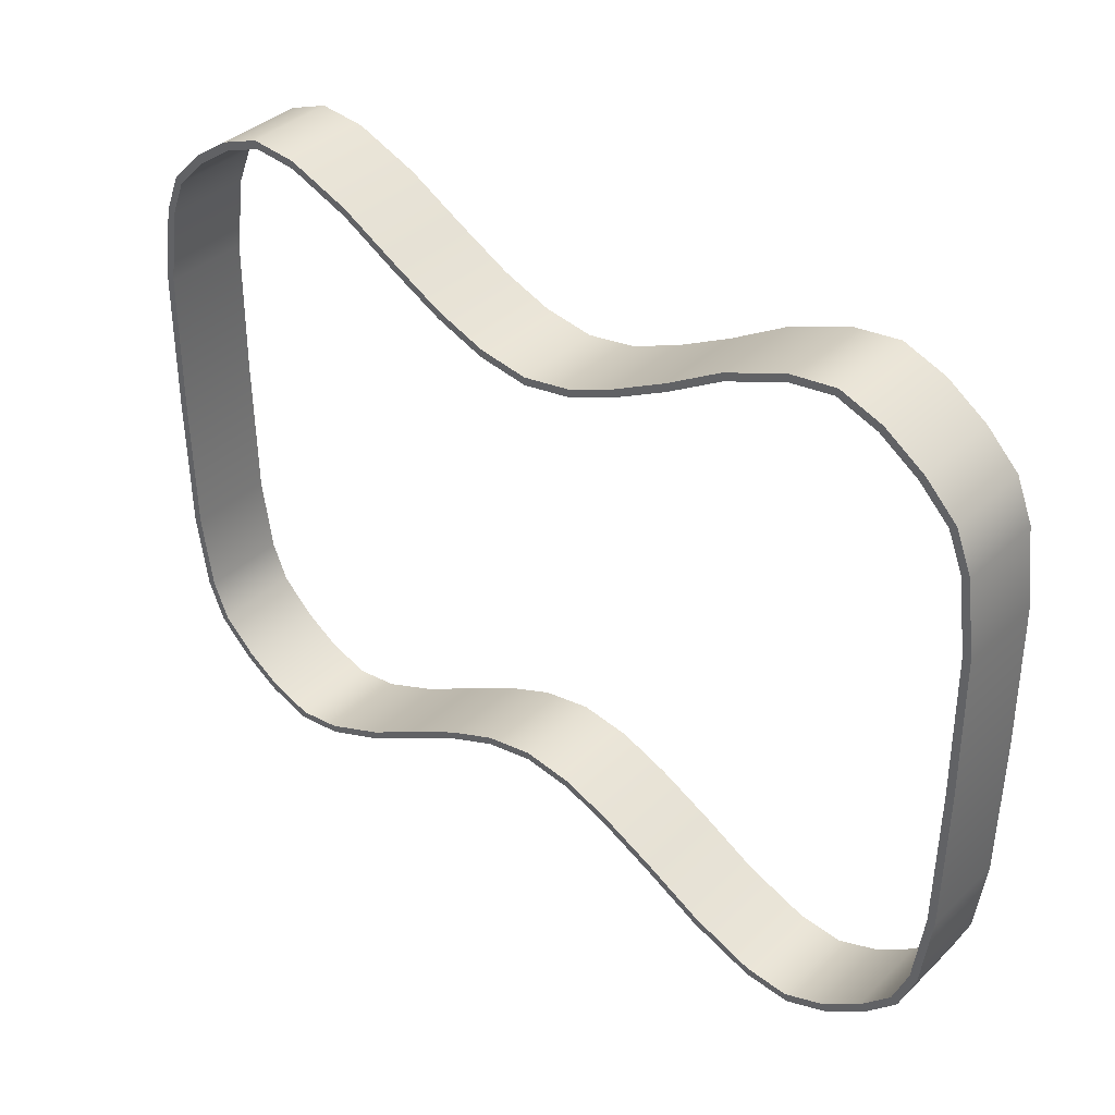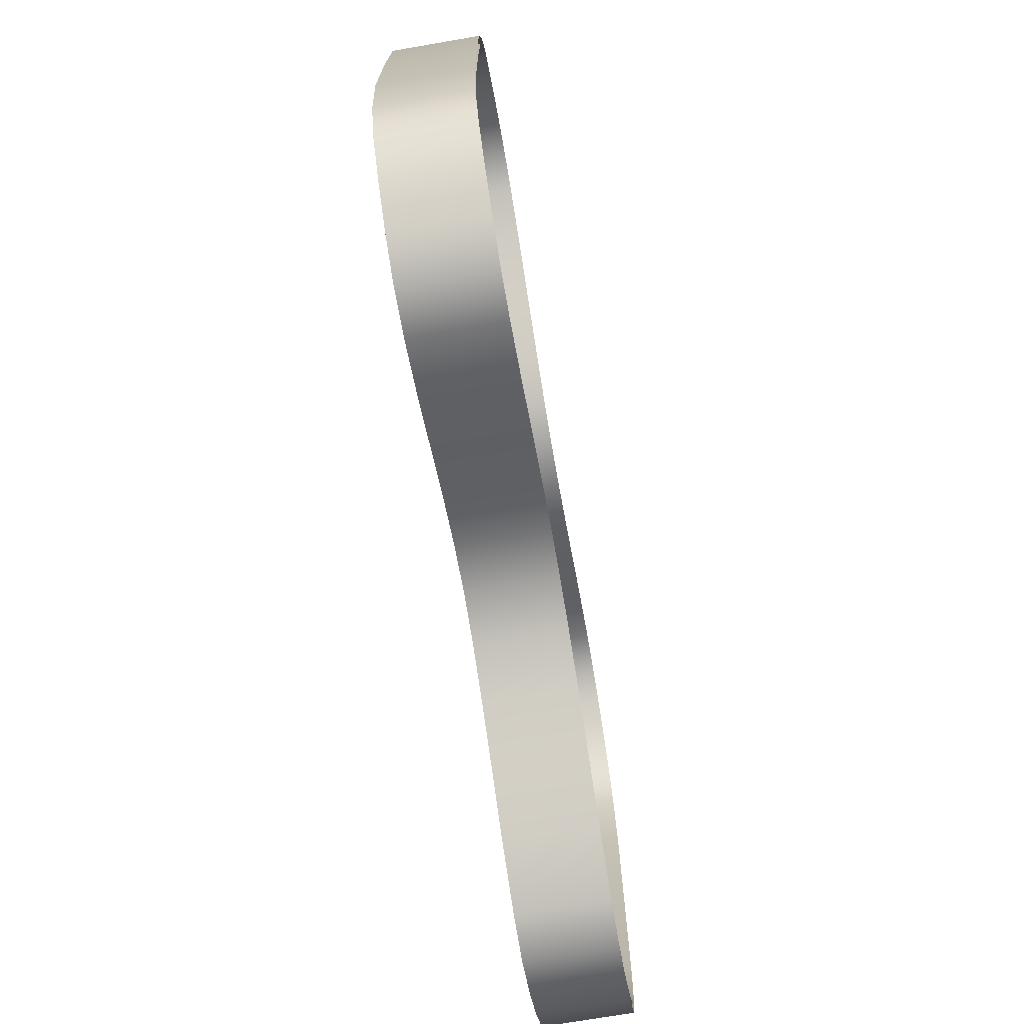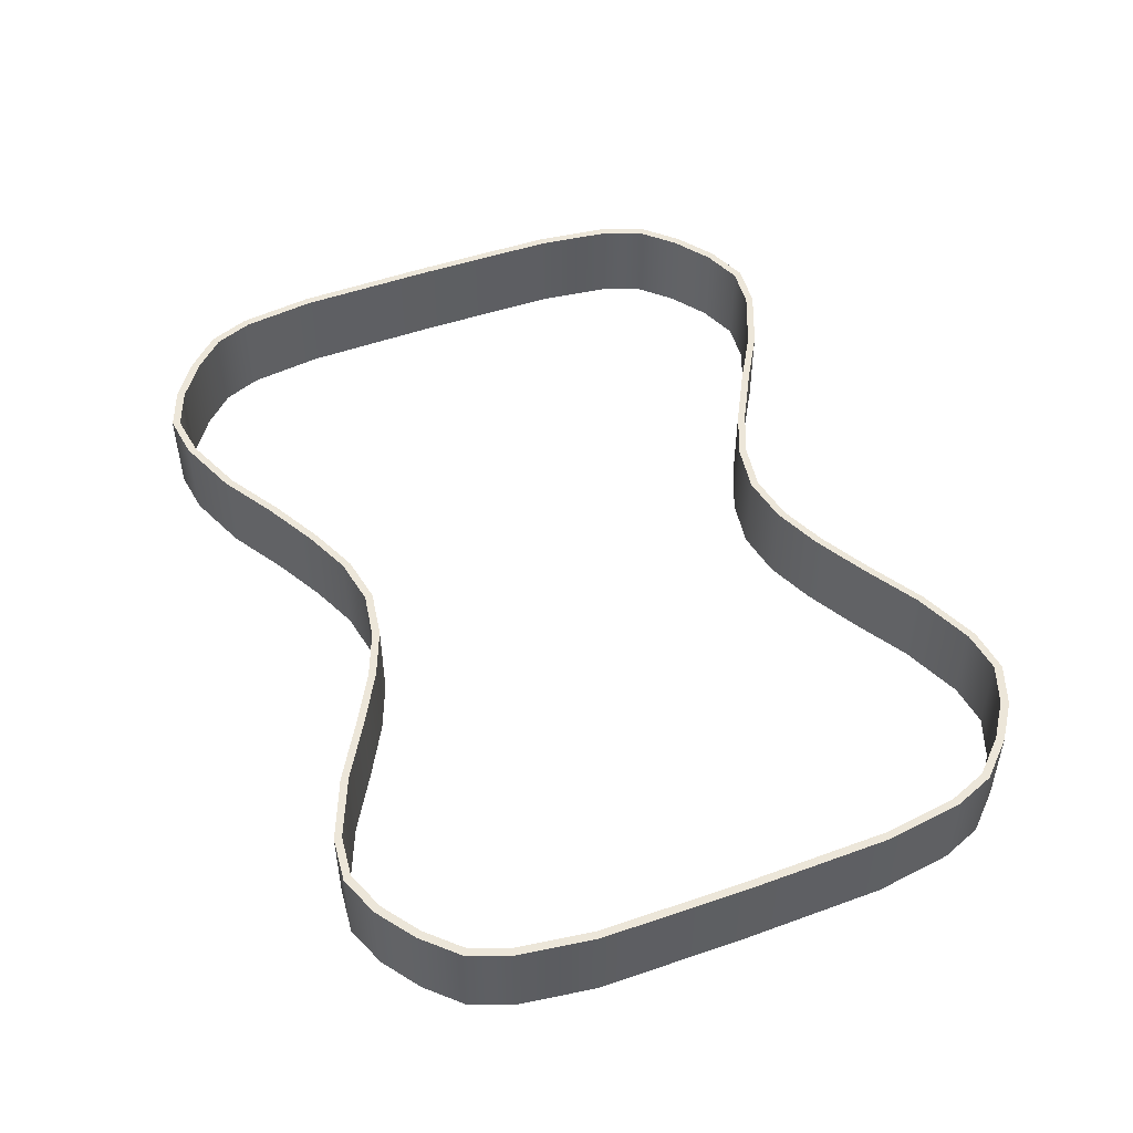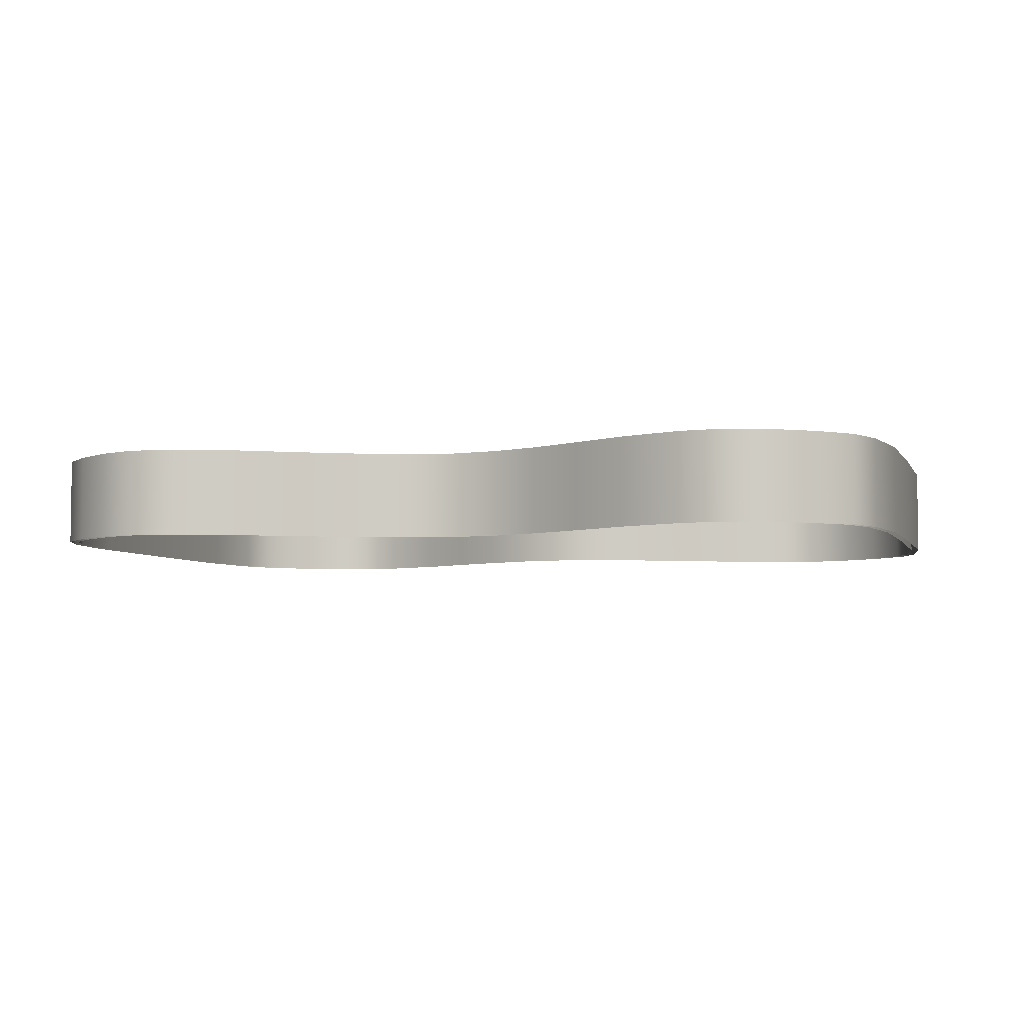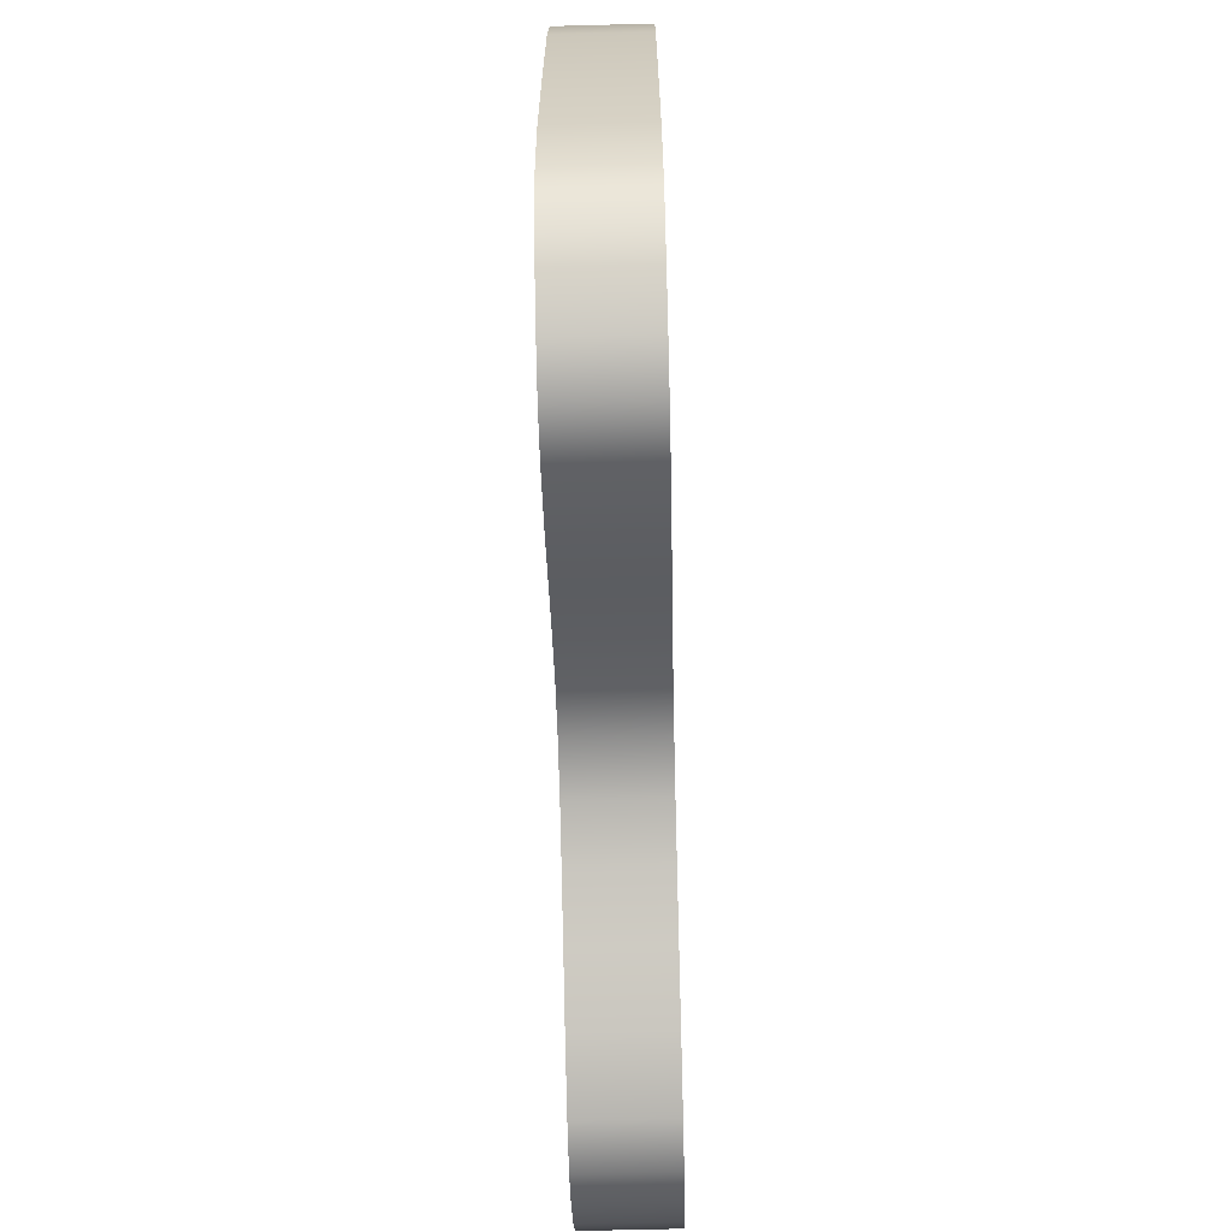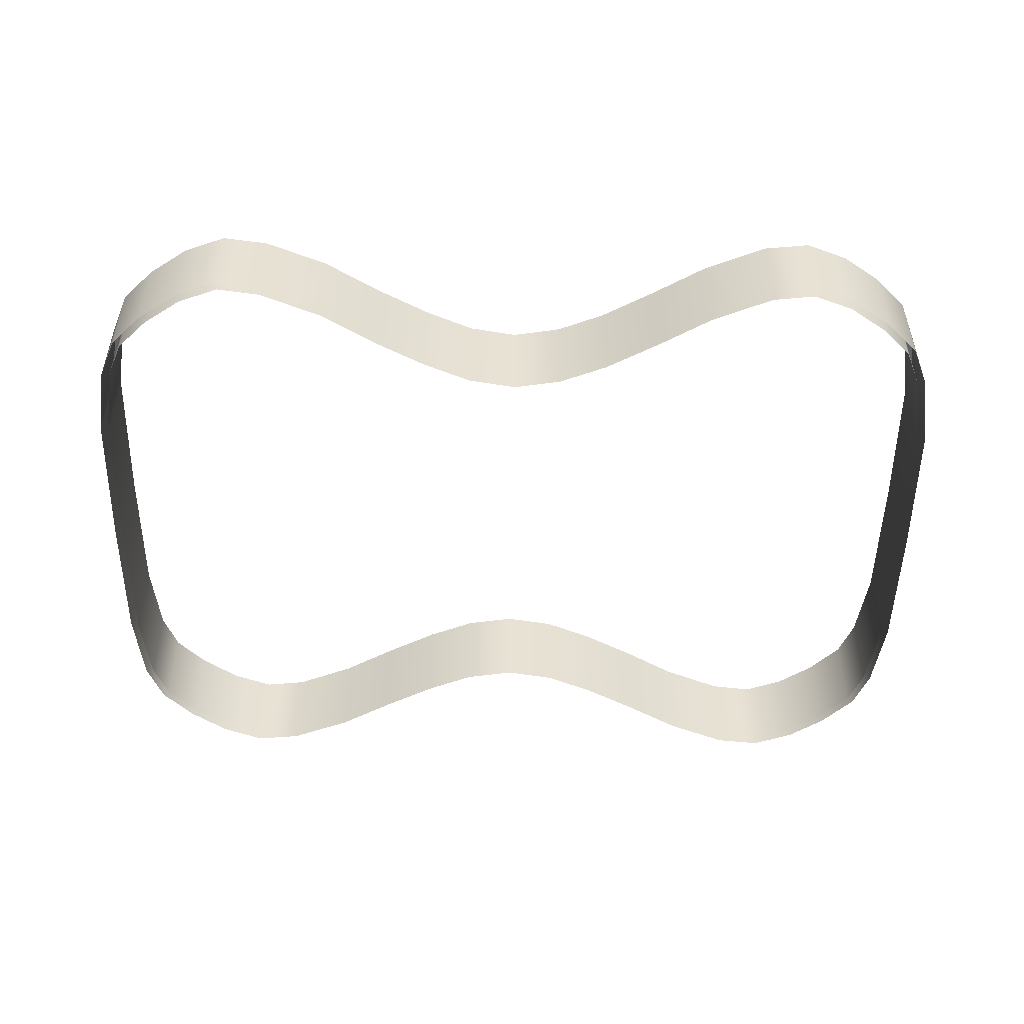
<metadata>
{"format":"obj","ext":"obj","renderer":"f3d","projection":"perspective","resolution":1024,"background":"white","views":[{"elev":37.4,"azim":-140.3,"up":"+Z"},{"elev":-72.3,"azim":-80.3,"up":"+Z"},{"elev":49.3,"azim":68.7,"up":"+Y"},{"elev":-4.9,"azim":16.6,"up":"+Y"},{"elev":-65.2,"azim":-88.5,"up":"+Z"},{"elev":-50.3,"azim":-0.8,"up":"+Y"}]}
</metadata>
<code>
g default
v -81.9 -0.2776 -1.733
v -81.59 -0.2776 -28.24
v -79.81 -0.2776 -42.17
v -76.96 -0.2776 -49.22
v -71.36 -0.2776 -54.89
v -64.36 -0.2776 -59.75
v -56.88 -0.2776 -62.58
v -48.97 -0.2776 -61.68
v -37.79 -0.2776 -57
v -27.73 -0.2776 -51.05
v -17.91 -0.2776 -45.72
v -9.031 -0.2776 -41.98
v -0.03201 -0.2776 -40.46
v -37.54 15.84 -58.4
v -48.93 15.84 -63.11
v -48.97 15.84 -61.68
v -37.79 15.84 -57
v -57.33 15.84 -64
v -56.88 15.84 -62.58
v -65.06 15.84 -61.07
v -64.36 15.84 -59.75
v -72.33 15.84 -56.02
v -71.36 15.84 -54.89
v -78.2 15.84 -50.04
v -76.96 15.84 -49.22
v -81.22 15.84 -42.51
v -79.81 15.84 -42.17
v -83.03 15.84 -28.29
v -83.34 15.84 -1.733
v -81.9 15.84 -1.733
v -81.59 15.84 -28.24
v -8.947 15.84 -43.39
v -17.66 15.84 -47.1
v -17.91 15.84 -45.72
v -9.031 15.84 -41.98
v -27.43 15.84 -52.43
v -27.73 15.84 -51.05
v -0.03201 15.84 -41.89
v -0.03201 15.84 -40.46
v -37.54 -0.2976 -58.4
v -48.93 -0.2976 -63.11
v -57.33 -0.2976 -64
v -65.06 -0.2976 -61.07
v -72.33 -0.2976 -56.02
v -78.2 -0.2976 -50.04
v -81.22 -0.2976 -42.51
v -83.03 -0.2976 -28.29
v -83.34 -0.2976 -1.733
v -8.947 -0.2976 -43.39
v -17.66 -0.2976 -47.1
v -27.43 -0.2976 -52.43
v -0.03201 -0.2976 -41.89
v 81.83 -0.2776 -1.733
v 81.53 -0.2776 -28.24
v 79.55 -0.2776 -42.17
v 76.7 -0.2776 -49.22
v 70.79 -0.2776 -55.23
v 64.3 -0.2776 -59.75
v 56.82 -0.2776 -62.58
v 48.91 -0.2776 -61.68
v 37.73 -0.2776 -57
v 27.66 -0.2776 -51.05
v 17.84 -0.2776 -45.72
v 8.967 -0.2776 -41.98
v 37.48 15.84 -58.4
v 48.87 15.84 -63.11
v 48.91 15.84 -61.68
v 37.73 15.84 -57
v 57.26 15.84 -64
v 56.82 15.84 -62.58
v 65 15.84 -61.07
v 64.3 15.84 -59.75
v 71.76 15.84 -56.36
v 70.79 15.84 -55.23
v 77.94 15.84 -50.04
v 76.7 15.84 -49.22
v 80.96 15.84 -42.51
v 79.55 15.84 -42.17
v 82.97 15.84 -28.29
v 83.28 15.84 -1.733
v 81.83 15.84 -1.733
v 81.53 15.84 -28.24
v 8.883 15.84 -43.39
v 17.6 15.84 -47.1
v 17.84 15.84 -45.72
v 8.967 15.84 -41.98
v 27.37 15.84 -52.43
v 27.66 15.84 -51.05
v 37.48 -0.2976 -58.4
v 48.87 -0.2976 -63.11
v 57.26 -0.2976 -64
v 65 -0.2976 -61.07
v 71.76 -0.2976 -56.36
v 77.94 -0.2976 -50.04
v 80.96 -0.2976 -42.51
v 82.97 -0.2976 -28.29
v 83.28 -0.2976 -1.733
v 8.883 -0.2976 -43.39
v 17.6 -0.2976 -47.1
v 27.37 -0.2976 -52.43
v -81.59 -0.2776 24.77
v -79.81 -0.2776 38.51
v -76.96 -0.2776 45.57
v -71.36 -0.2776 51.24
v -64.36 -0.2776 56.1
v -56.88 -0.2776 58.93
v -48.97 -0.2776 57.84
v -37.79 -0.2776 53.35
v -27.73 -0.2776 47.27
v -17.91 -0.2776 42.13
v -9.031 -0.2776 38.39
v -0.03201 -0.2776 36.87
v -37.54 15.84 54.75
v -48.93 15.84 59.27
v -48.97 15.84 57.84
v -37.79 15.84 53.35
v -57.33 15.84 60.35
v -56.88 15.84 58.93
v -65.06 15.84 57.41
v -64.36 15.84 56.1
v -72.33 15.84 52.36
v -71.36 15.84 51.24
v -78.2 15.84 46.38
v -76.96 15.84 45.57
v -81.22 15.84 38.86
v -79.81 15.84 38.51
v -83.03 15.84 24.82
v -81.59 15.84 24.77
v -8.947 15.84 39.8
v -17.66 15.84 43.51
v -17.91 15.84 42.13
v -9.031 15.84 38.39
v -27.43 15.84 48.66
v -27.73 15.84 47.27
v -0.03201 15.84 38.3
v -0.03201 15.84 36.87
v -37.54 -0.2976 54.75
v -48.93 -0.2976 59.27
v -57.33 -0.2976 60.35
v -65.06 -0.2976 57.41
v -72.33 -0.2976 52.36
v -78.2 -0.2976 46.38
v -81.22 -0.2976 38.86
v -83.03 -0.2976 24.82
v -8.947 -0.2976 39.8
v -17.66 -0.2976 43.51
v -27.43 -0.2976 48.66
v -0.03201 -0.2976 38.3
v 81.53 -0.2776 24.77
v 79.43 -0.2776 38.7
v 76.59 -0.2776 45.75
v 70.98 -0.2776 51.42
v 64.17 -0.2776 56.16
v 56.82 -0.2776 58.93
v 48.91 -0.2776 58.03
v 37.73 -0.2776 53.35
v 27.66 -0.2776 47.39
v 17.84 -0.2776 41.94
v 8.967 -0.2776 38.39
v 37.48 15.84 54.75
v 48.87 15.84 59.46
v 48.91 15.84 58.03
v 37.73 15.84 53.35
v 57.26 15.84 60.35
v 56.82 15.84 58.93
v 64.88 15.84 57.48
v 64.17 15.84 56.16
v 71.95 15.84 52.55
v 70.98 15.84 51.42
v 77.82 15.84 46.57
v 76.59 15.84 45.75
v 80.84 15.84 39.04
v 79.43 15.84 38.7
v 82.97 15.84 24.82
v 81.53 15.84 24.77
v 8.883 15.84 39.8
v 17.6 15.84 43.33
v 17.84 15.84 41.94
v 8.967 15.84 38.39
v 27.37 15.84 48.78
v 27.66 15.84 47.39
v 37.48 -0.2976 54.75
v 48.87 -0.2976 59.46
v 57.26 -0.2976 60.35
v 64.88 -0.2976 57.48
v 71.95 -0.2976 52.55
v 77.82 -0.2976 46.57
v 80.84 -0.2976 39.04
v 82.97 -0.2976 24.82
v 8.883 -0.2976 39.8
v 17.6 -0.2976 43.33
v 27.37 -0.2976 48.78
g kant_vnesh
f 14 15 16 17
f 15 18 19 16
f 18 20 21 19
f 20 22 23 21
f 22 24 25 23
f 24 26 27 25
f 28 29 30 31
f 32 33 34 35
f 33 36 37 34
f 36 14 17 37
f 26 28 31 27
f 38 32 35 39
f 17 16 8 9
f 16 19 7 8
f 19 21 6 7
f 21 23 5 6
f 23 25 4 5
f 25 27 3 4
f 31 30 1 2
f 35 34 11 12
f 34 37 10 11
f 37 17 9 10
f 27 31 2 3
f 39 35 12 13
f 15 14 40 41
f 18 15 41 42
f 20 18 42 43
f 22 20 43 44
f 24 22 44 45
f 26 24 45 46
f 29 28 47 48
f 33 32 49 50
f 36 33 50 51
f 14 36 51 40
f 28 26 46 47
f 32 38 52 49
f 65 68 67 66
f 66 67 70 69
f 69 70 72 71
f 71 72 74 73
f 73 74 76 75
f 75 76 78 77
f 79 82 81 80
f 83 86 85 84
f 84 85 88 87
f 87 88 68 65
f 77 78 82 79
f 38 39 86 83
f 68 61 60 67
f 67 60 59 70
f 70 59 58 72
f 72 58 57 74
f 74 57 56 76
f 76 56 55 78
f 82 54 53 81
f 86 64 63 85
f 85 63 62 88
f 88 62 61 68
f 78 55 54 82
f 39 13 64 86
f 66 90 89 65
f 69 91 90 66
f 71 92 91 69
f 73 93 92 71
f 75 94 93 73
f 77 95 94 75
f 80 97 96 79
f 84 99 98 83
f 87 100 99 84
f 65 89 100 87
f 79 96 95 77
f 83 98 52 38
f 113 116 115 114
f 114 115 118 117
f 117 118 120 119
f 119 120 122 121
f 121 122 124 123
f 123 124 126 125
f 127 128 30 29
f 129 132 131 130
f 130 131 134 133
f 133 134 116 113
f 125 126 128 127
f 135 136 132 129
f 116 108 107 115
f 115 107 106 118
f 118 106 105 120
f 120 105 104 122
f 122 104 103 124
f 124 103 102 126
f 128 101 1 30
f 132 111 110 131
f 131 110 109 134
f 134 109 108 116
f 126 102 101 128
f 136 112 111 132
f 114 138 137 113
f 117 139 138 114
f 119 140 139 117
f 121 141 140 119
f 123 142 141 121
f 125 143 142 123
f 29 48 144 127
f 130 146 145 129
f 133 147 146 130
f 113 137 147 133
f 127 144 143 125
f 129 145 148 135
f 160 161 162 163
f 161 164 165 162
f 164 166 167 165
f 166 168 169 167
f 168 170 171 169
f 170 172 173 171
f 174 80 81 175
f 176 177 178 179
f 177 180 181 178
f 180 160 163 181
f 172 174 175 173
f 135 176 179 136
f 163 162 155 156
f 162 165 154 155
f 165 167 153 154
f 167 169 152 153
f 169 171 151 152
f 171 173 150 151
f 175 81 53 149
f 179 178 158 159
f 178 181 157 158
f 181 163 156 157
f 173 175 149 150
f 136 179 159 112
f 161 160 182 183
f 164 161 183 184
f 166 164 184 185
f 168 166 185 186
f 170 168 186 187
f 172 170 187 188
f 80 174 189 97
f 177 176 190 191
f 180 177 191 192
f 160 180 192 182
f 174 172 188 189
f 176 135 148 190

</code>
